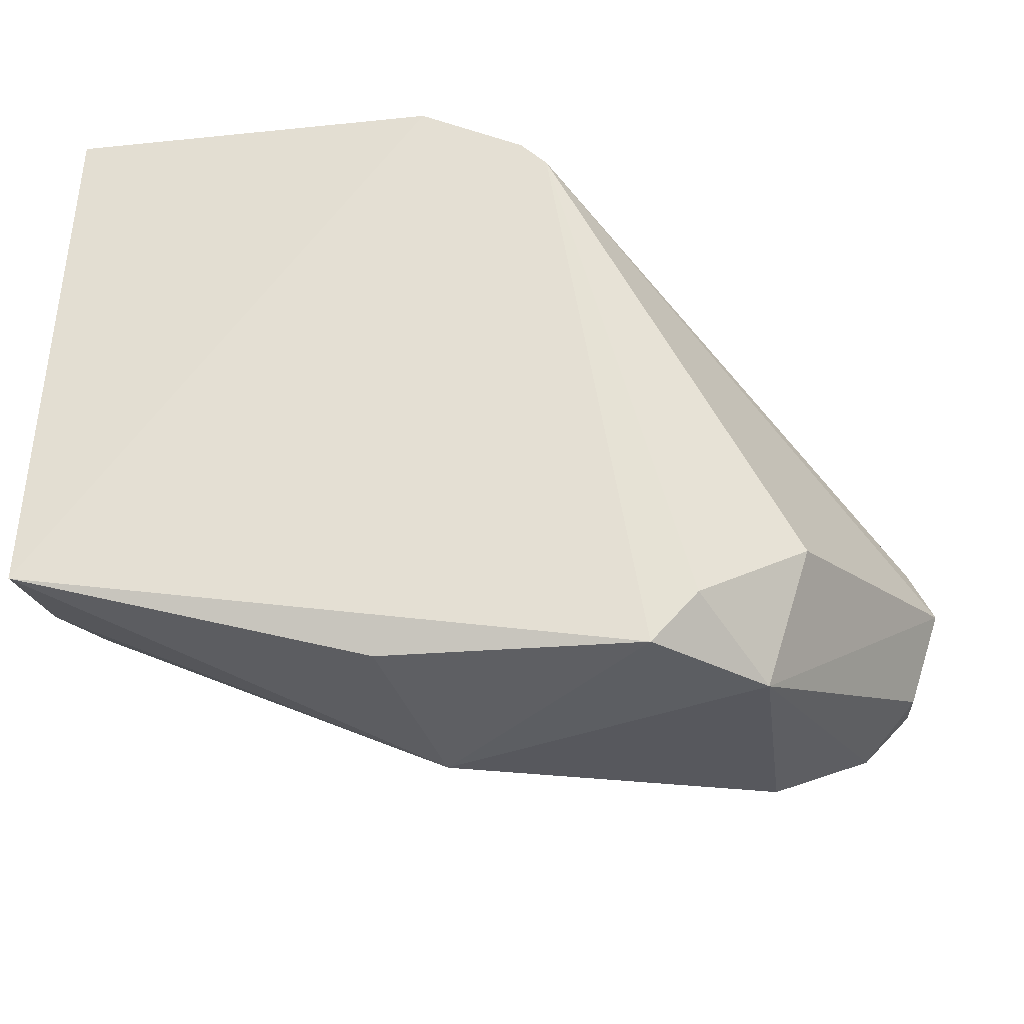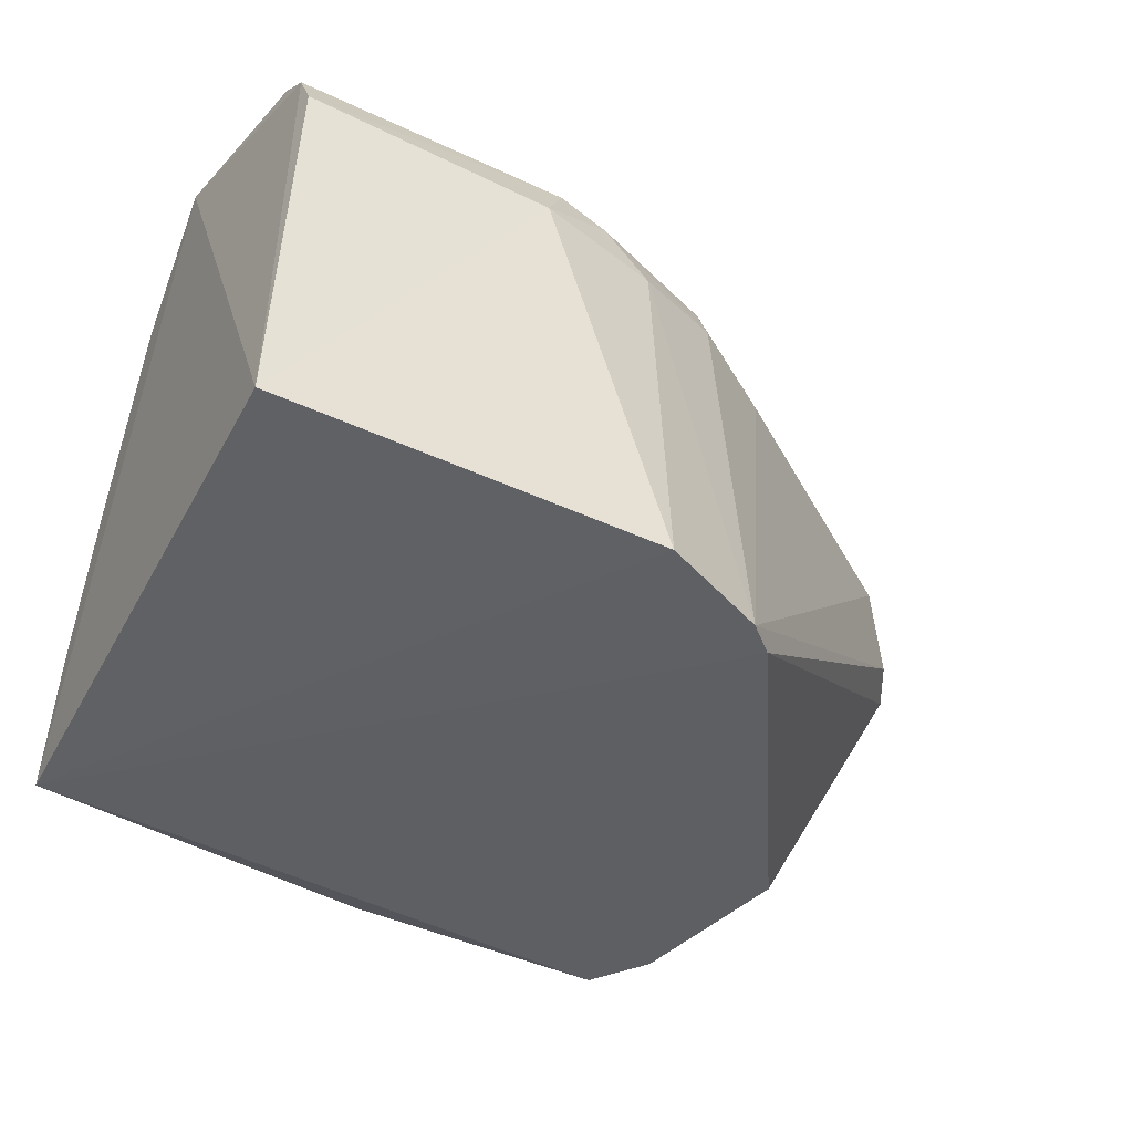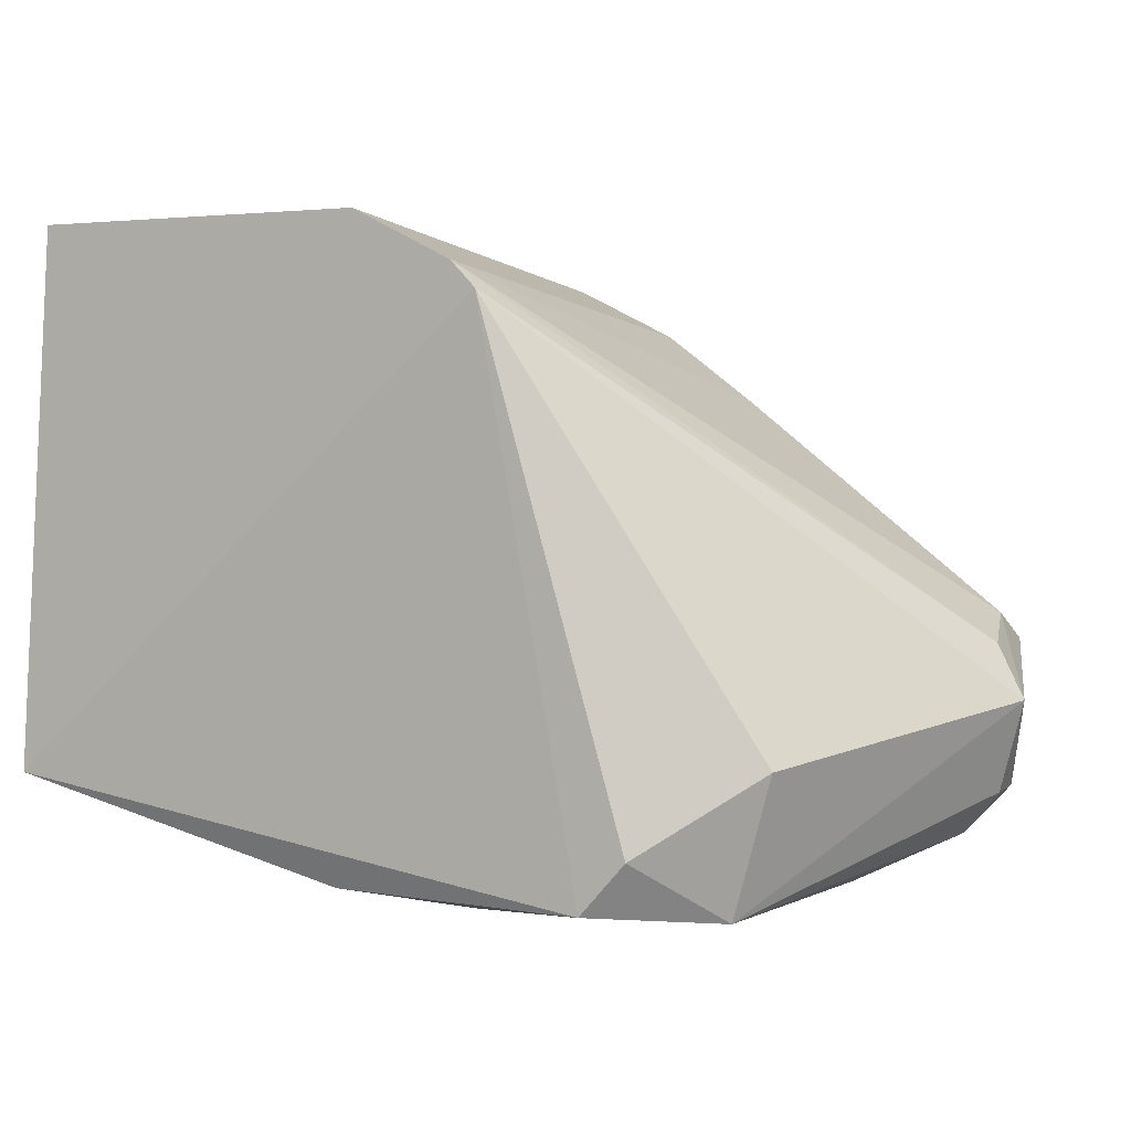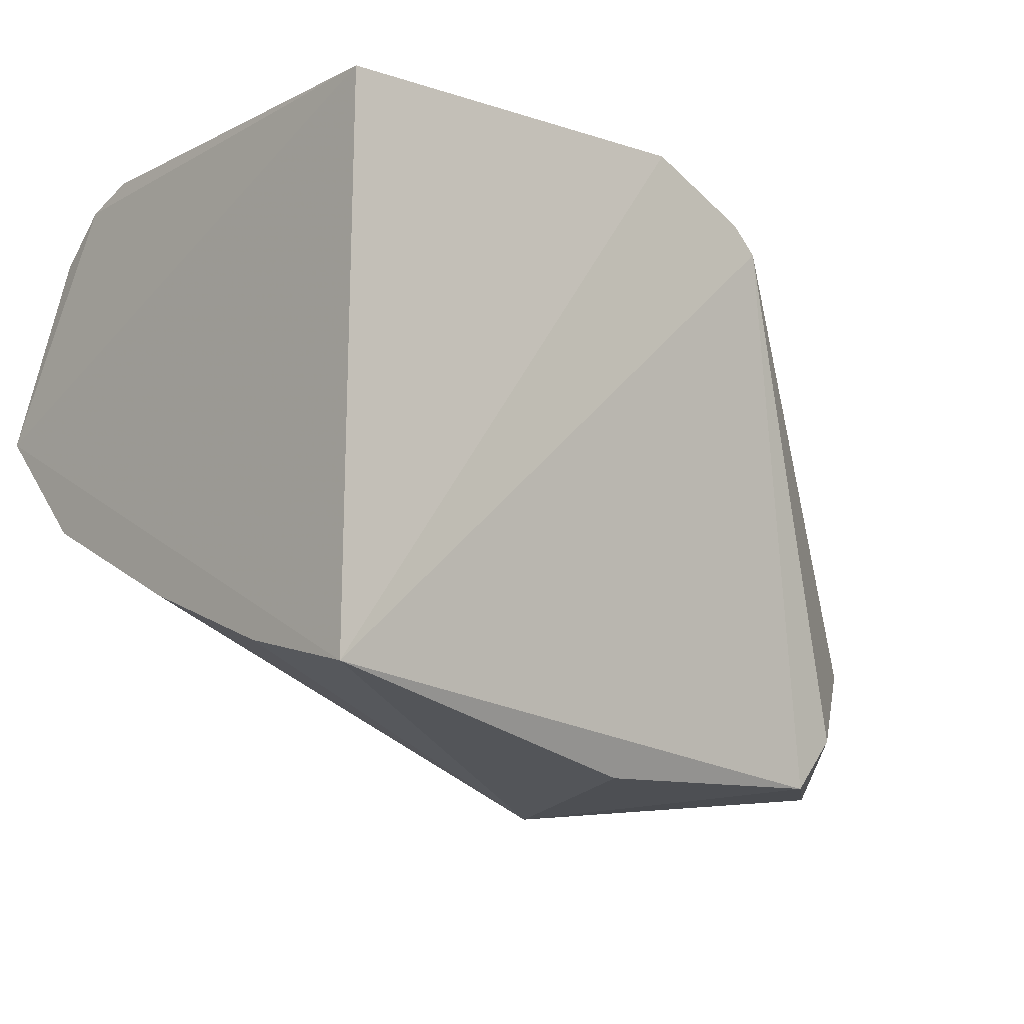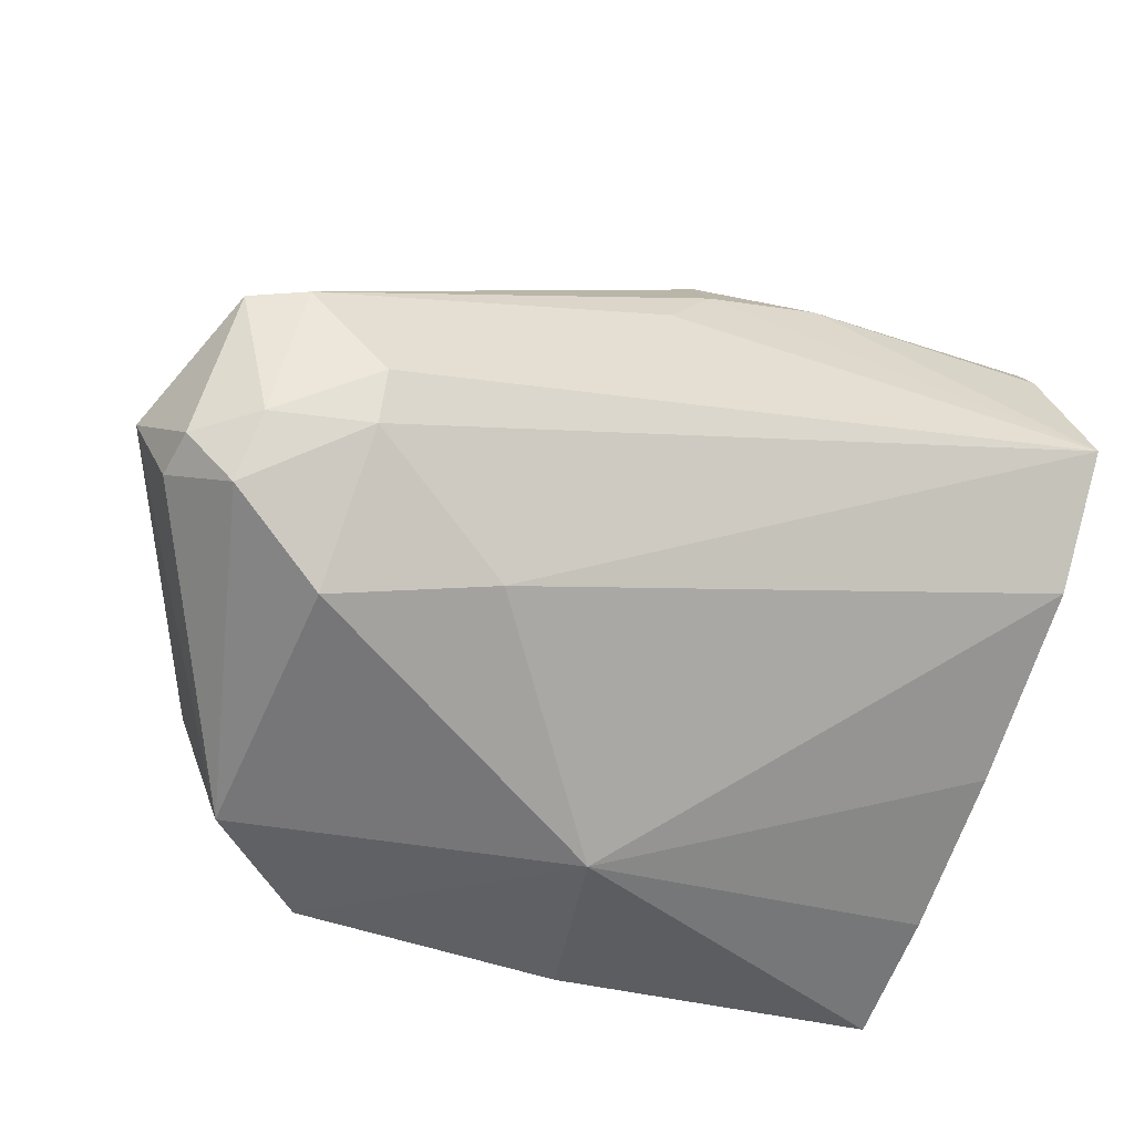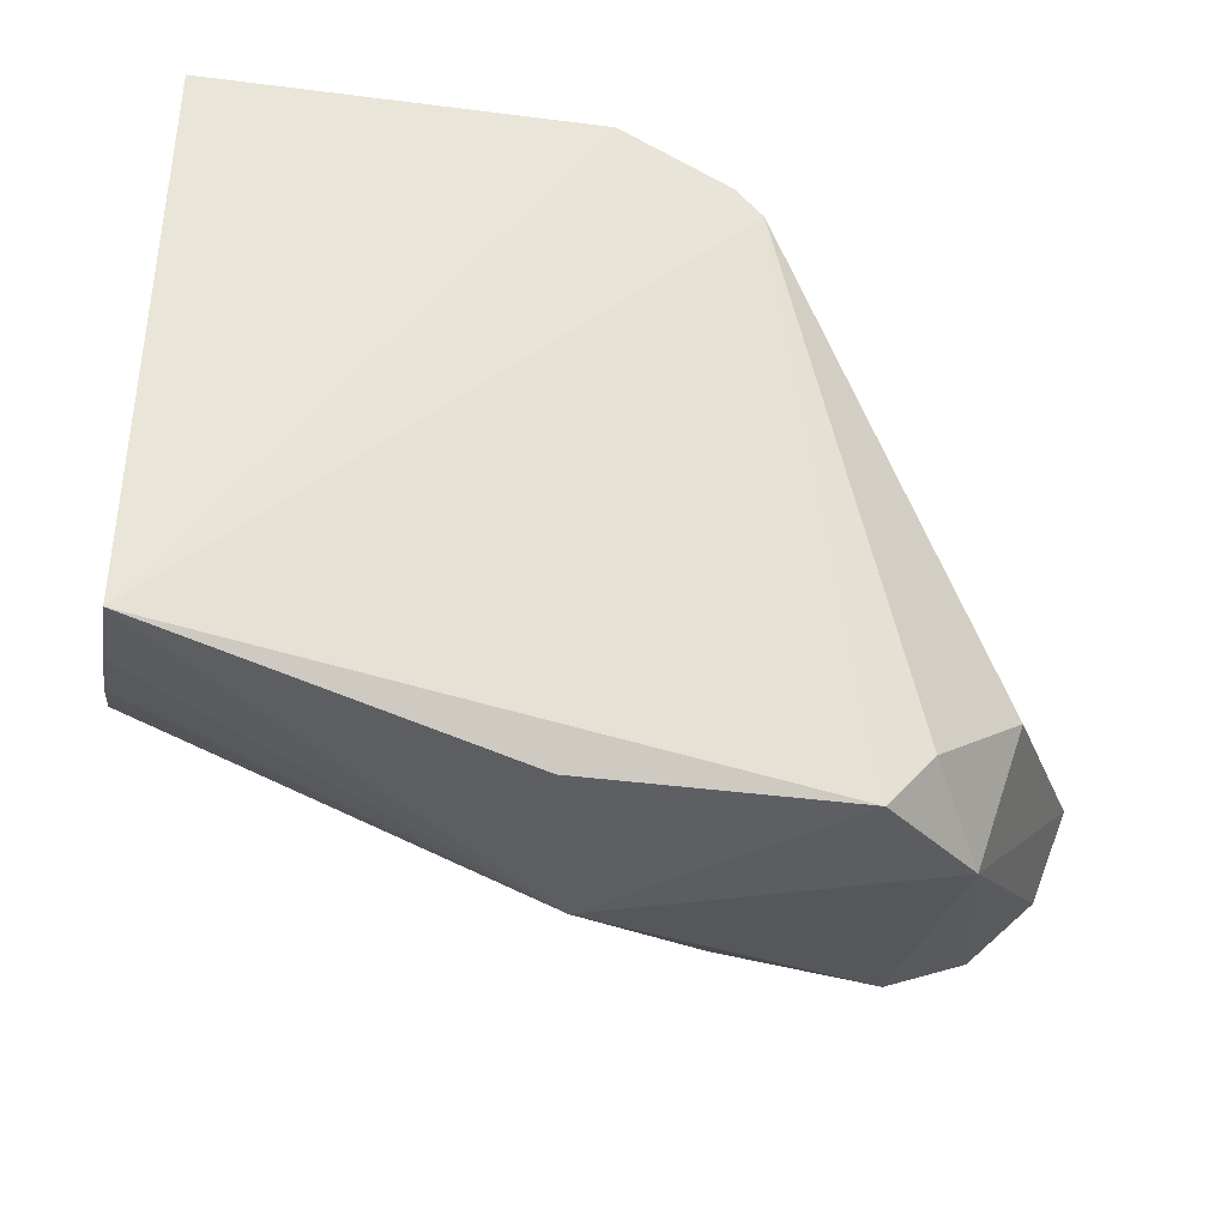
<metadata>
{"format":"obj","ext":"obj","renderer":"f3d","projection":"perspective","resolution":1024,"background":"white","views":[{"elev":-30.2,"azim":8.4,"up":"+Z"},{"elev":-44.4,"azim":-25.1,"up":"+Y"},{"elev":0.4,"azim":30.5,"up":"+Z"},{"elev":-8.3,"azim":-41.1,"up":"+Z"},{"elev":-54.5,"azim":157.6,"up":"+Z"},{"elev":-29.6,"azim":-10.7,"up":"+Z"}]}
</metadata>
<code>
v 0.4769 0.9805 0.6887
v 0.3642 0.3566 0.2367
v -0.06285 0.3175 0.3493
v 0.4135 0.3175 0.9842
v -0.06285 1.016 0.6666
v 0.9717 0.8413 0.3413
v -0.03833 0.3334 0.9972
v 0.3647 0.8631 0.94
v 0.734 0.3524 0.2889
v 0.4135 0.5715 0.1905
v 0.9848 0.7619 0.5082
v -0.01979 0.8419 0.983
v 0.7925 0.925 0.3449
v 0.5719 0.3175 0.8889
v 0.9531 0.9206 0.5082
v -0.06285 0.8888 0.5399
v 0.7975 0.7833 0.2241
v 0.8034 0.4589 0.2172
v 0.8578 0.4446 0.3811
v 0.5314 0.8305 0.8763
v -0.0243 0.9614 0.898
v 0.615 0.8325 0.2716
v 0.4219 0.9419 0.8509
v 0.7962 0.957 0.4
v 1.017 0.7619 0.4446
v 0.6786 0.3497 0.2285
v -0.06285 0.6667 0.4446
v 0.275 0.8108 0.9781
v 0.9531 0.8571 0.5399
v 0.2783 0.9787 0.8302
v 0.8896 0.9523 0.5082
v 0.5403 0.3175 0.9207
v 0.9143 0.8416 0.2825
v 0.5322 0.8883 0.8526
v 0.3077 0.8922 0.9416
v -0.06285 0.4763 0.3811
v 0.4216 0.805 0.9354
v 0.9786 0.7847 0.3377
v 0.6407 0.8306 0.7945
v -0.02344 0.902 0.9564
v -0.02053 0.9885 0.8373
v 0.9046 0.8947 0.3466
v 0.4206 0.9765 0.7721
f 31 1 43
f 3 4 7
f 5 3 7
f 2 3 10
f 4 3 14
f 3 5 16
f 10 17 18
f 14 9 19
f 9 18 19
f 5 13 22
f 16 5 22
f 10 16 22
f 13 17 22
f 17 10 22
f 13 5 24
f 11 14 25
f 6 15 25
f 14 19 25
f 19 18 25
f 3 2 26
f 2 10 26
f 14 3 26
f 9 14 26
f 10 18 26
f 18 9 26
f 3 16 27
f 16 10 27
f 7 4 28
f 12 7 28
f 11 25 29
f 25 15 29
f 5 1 31
f 24 5 31
f 4 14 32
f 14 11 32
f 11 29 32
f 17 13 33
f 18 17 33
f 8 20 34
f 29 15 34
f 31 23 34
f 15 31 34
f 28 8 35
f 12 28 35
f 30 21 35
f 23 30 35
f 8 34 35
f 34 23 35
f 10 3 36
f 3 27 36
f 27 10 36
f 20 8 37
f 28 4 37
f 8 28 37
f 4 32 37
f 32 20 37
f 6 25 38
f 25 18 38
f 18 33 38
f 33 6 38
f 20 32 39
f 32 29 39
f 34 20 39
f 29 34 39
f 5 7 40
f 7 12 40
f 21 5 40
f 12 35 40
f 35 21 40
f 5 21 41
f 30 5 41
f 21 30 41
f 15 6 42
f 13 24 42
f 31 15 42
f 24 31 42
f 33 13 42
f 6 33 42
f 1 5 43
f 5 30 43
f 30 23 43
f 23 31 43

</code>
